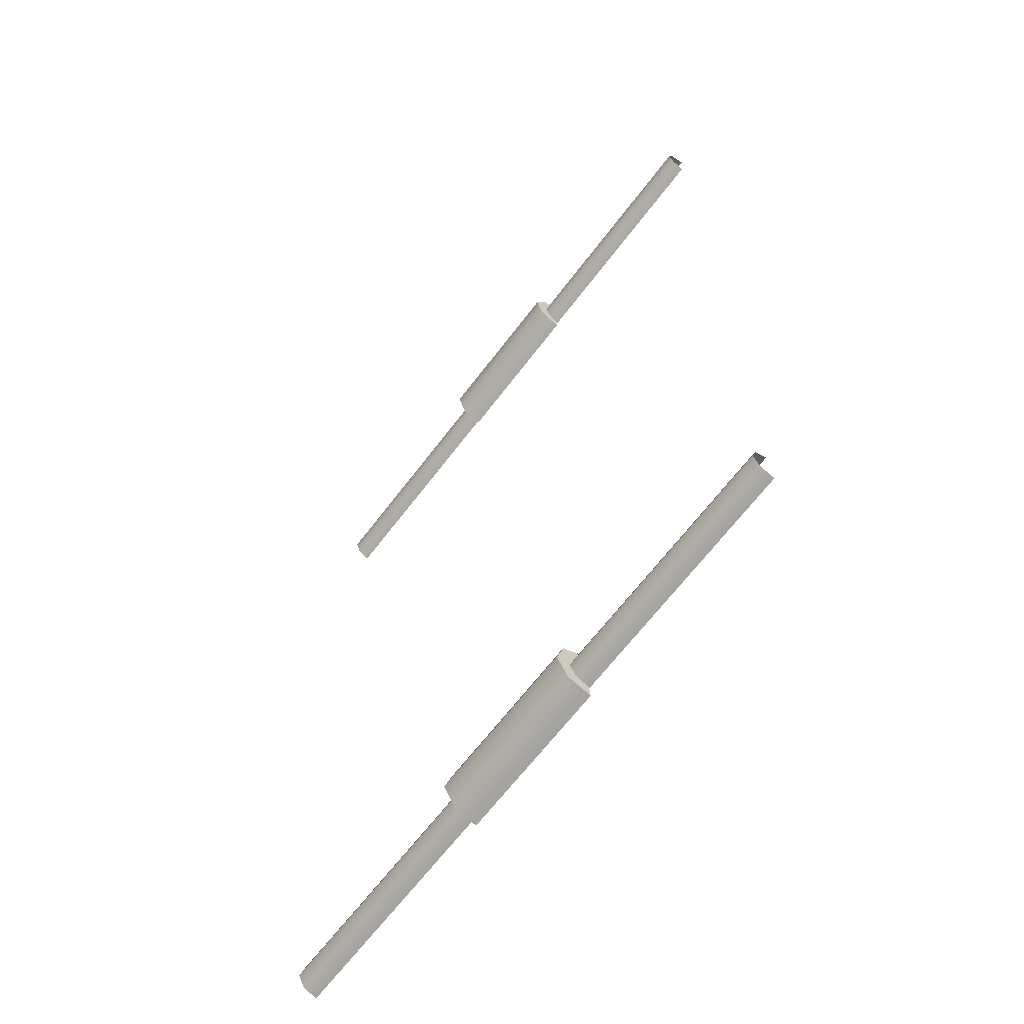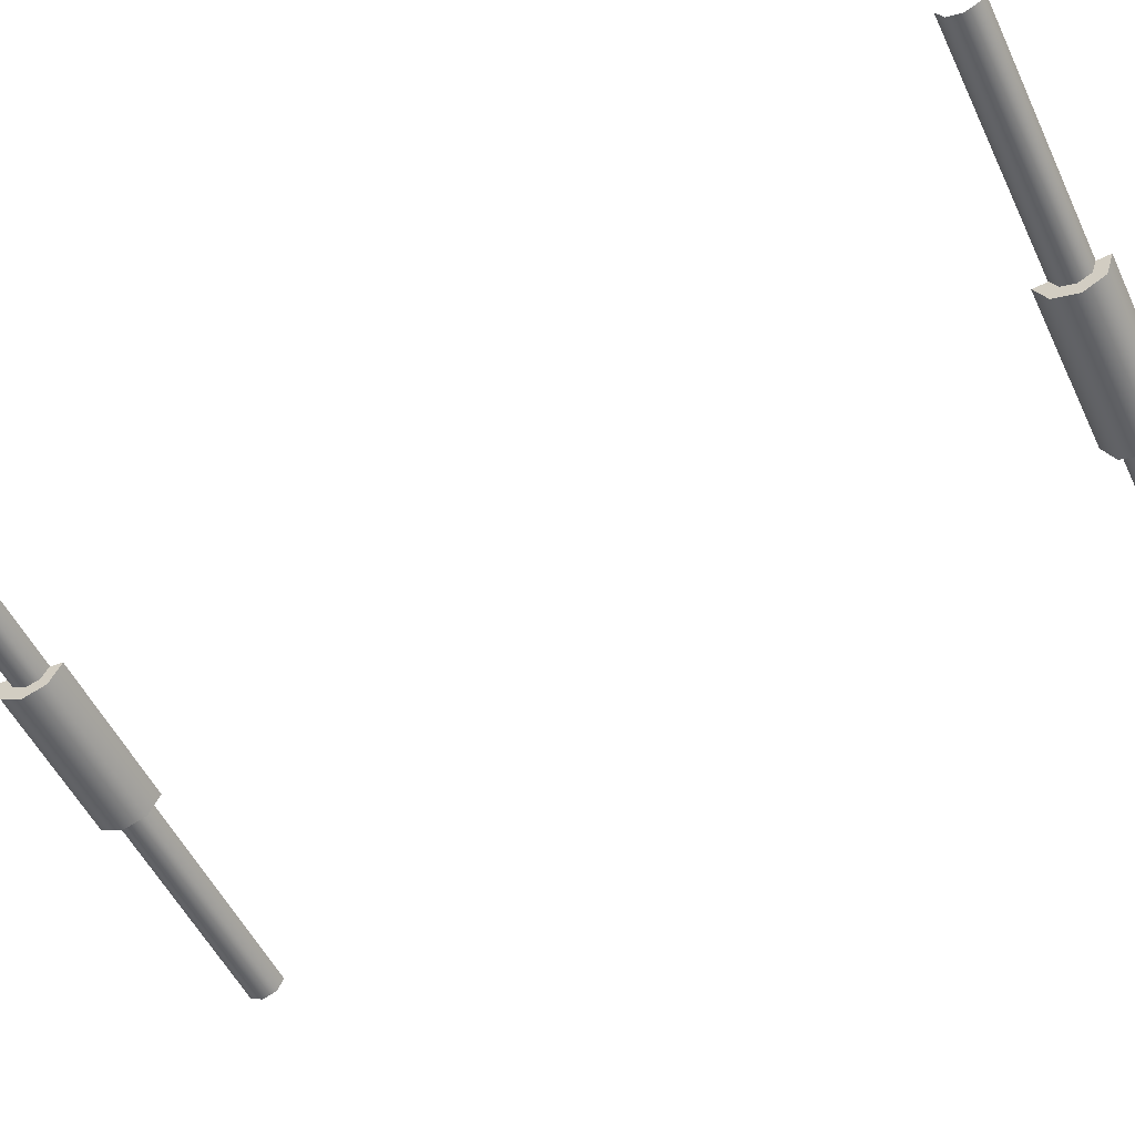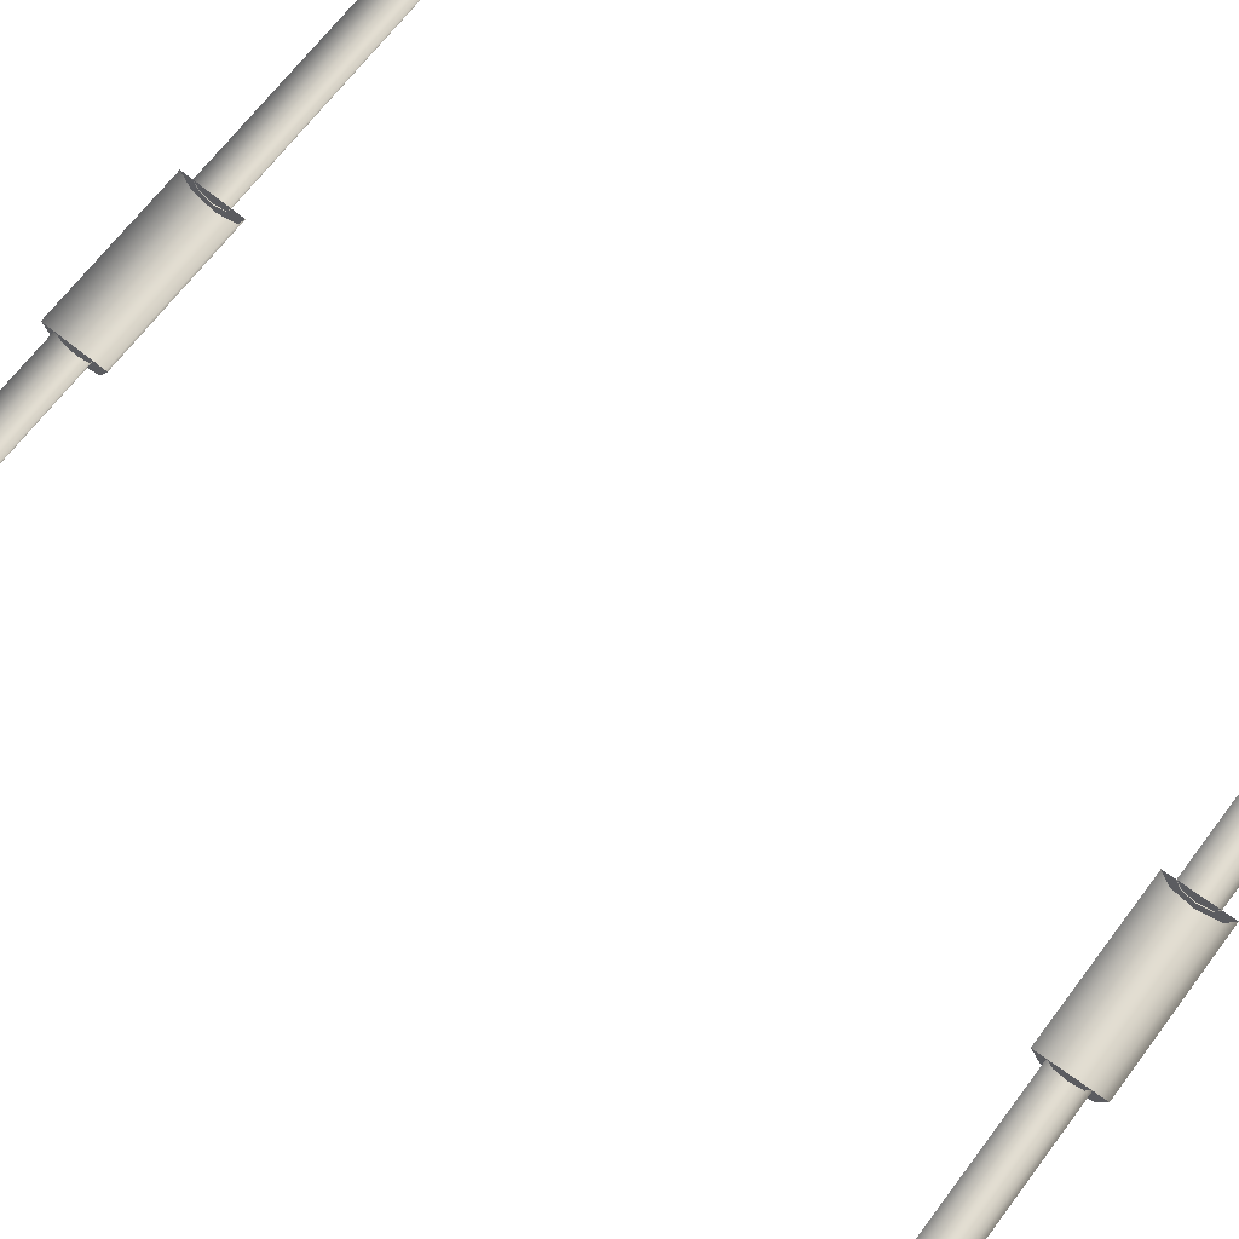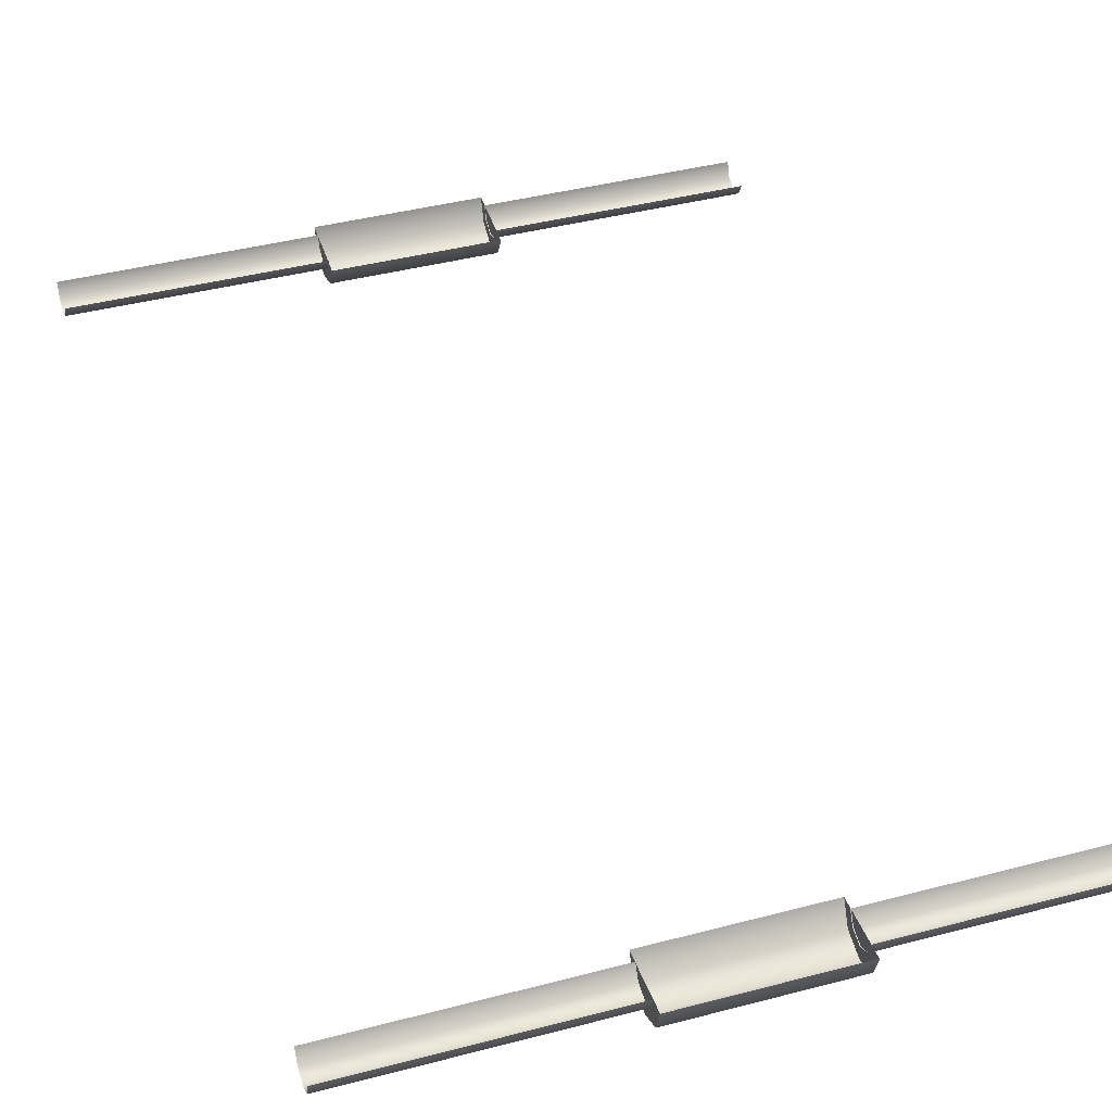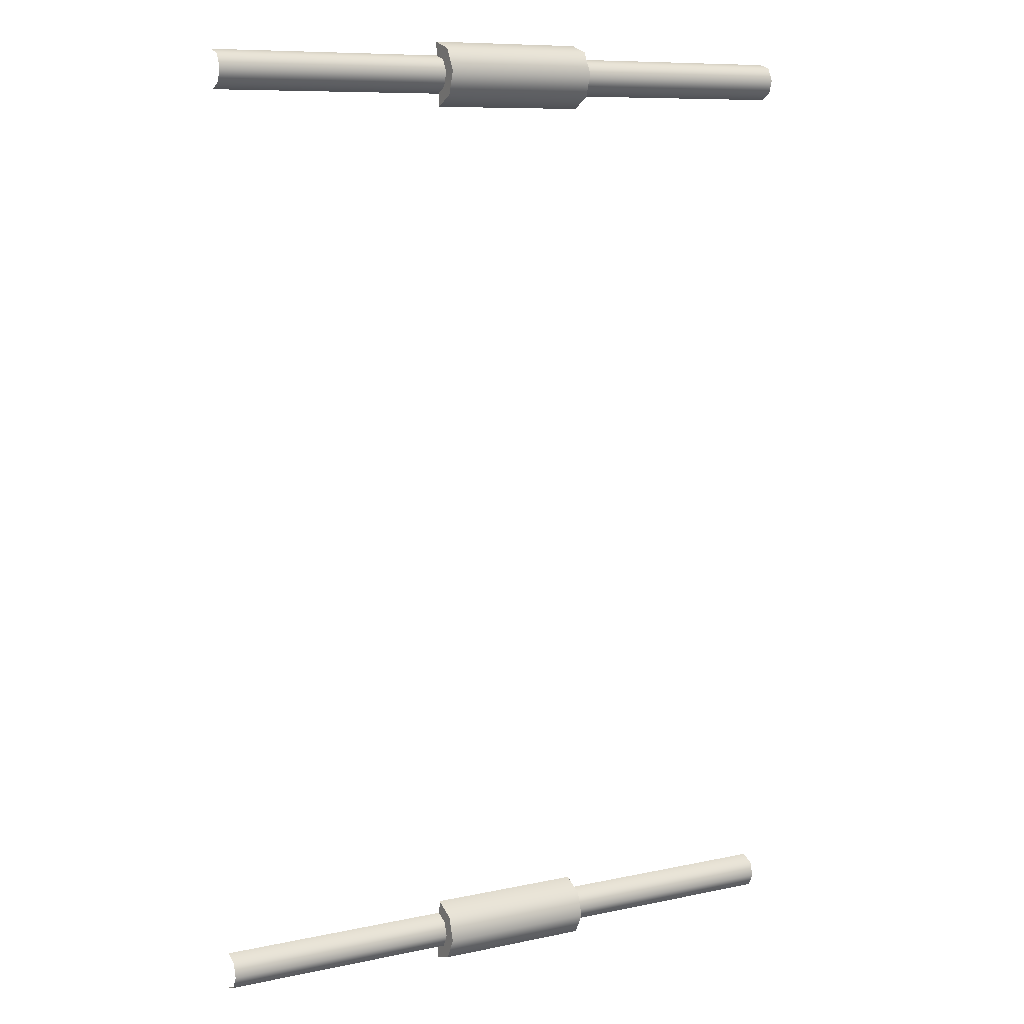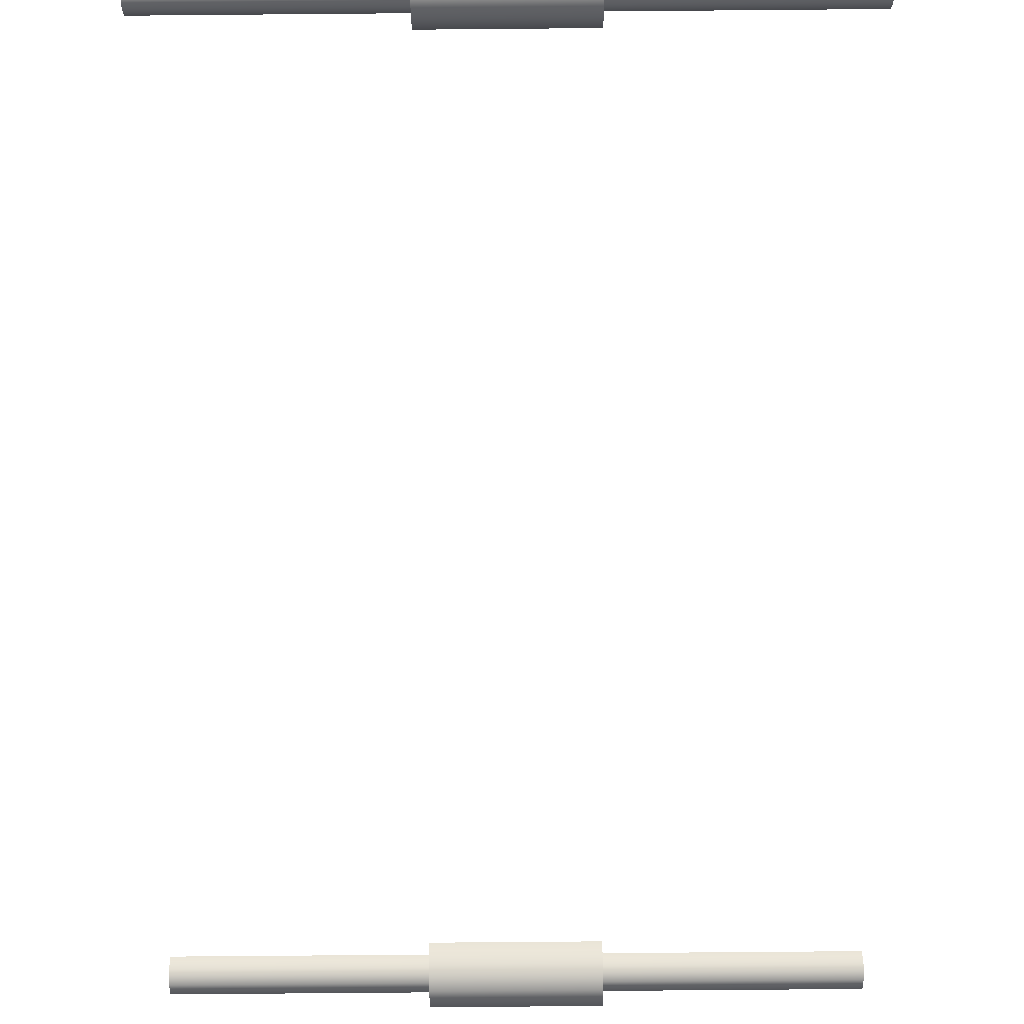
<metadata>
{"format":"obj","ext":"obj","renderer":"f3d","projection":"perspective","resolution":1024,"background":"white","views":[{"elev":-65.5,"azim":52.9,"up":"+Z"},{"elev":-52.4,"azim":115.0,"up":"+Y"},{"elev":69.7,"azim":-52.6,"up":"+Y"},{"elev":41.3,"azim":-17.7,"up":"+Y"},{"elev":9.1,"azim":-29.8,"up":"+Z"},{"elev":-73.8,"azim":-179.5,"up":"+Y"}]}
</metadata>
<code>
v -0.9279 0.08492 -1.327
v 0.2311 0.1291 -1.229
v 0.2311 0.06583 -1.262
v 0.2311 0.04443 -1.331
v 0.2311 0.07731 -1.393
v 0.2311 0.1453 -1.415
v -0.23 0.1042 -1.365
v -0.23 0.1441 -1.377
v -0.23 0.1346 -1.268
v -0.23 0.0975 -1.288
v -0.23 0.08492 -1.327
v 0.9271 0.0975 -1.288
v 0.9271 0.1346 -1.268
v 0.9271 0.1441 -1.377
v 0.9271 0.1042 -1.365
v 0.9271 0.08492 -1.327
v 0.2292 0.0975 -1.288
v 0.2292 0.1346 -1.268
v 0.2292 0.1441 -1.377
v 0.2292 0.1042 -1.365
v 0.2292 0.08492 -1.327
v -0.2311 0.1438 -1.415
v 0.2311 0.1268 -1.23
v -0.2311 0.1291 -1.229
v -0.2311 0.06583 -1.262
v -0.2311 0.04443 -1.331
v -0.2311 0.07731 -1.393
v -0.2311 0.1453 -1.415
v -0.9279 0.1042 -1.365
v -0.9279 0.1441 -1.377
v -0.9279 0.1346 -1.268
v -0.9279 0.0975 -1.288
v -0.9279 0.06054 1.277
v 0.2311 0.1211 1.366
v 0.2311 0.05307 1.345
v 0.2311 0.02009 1.281
v 0.2311 0.04158 1.214
v 0.2311 0.1048 1.181
v -0.23 0.07312 1.237
v -0.23 0.1102 1.218
v -0.23 0.1197 1.327
v -0.23 0.07986 1.314
v -0.23 0.06054 1.277
v 0.9271 0.07986 1.314
v 0.9271 0.1197 1.327
v 0.9271 0.1102 1.218
v 0.9271 0.07312 1.237
v 0.9271 0.06054 1.277
v 0.2292 0.07986 1.314
v 0.2292 0.1197 1.327
v 0.2292 0.1102 1.218
v 0.2292 0.07312 1.237
v 0.2292 0.06054 1.277
v -0.2311 0.1034 1.181
v 0.2311 0.1187 1.366
v -0.2311 0.1211 1.366
v -0.2311 0.05307 1.345
v -0.2311 0.02009 1.281
v -0.2311 0.04158 1.214
v -0.2311 0.1048 1.181
v -0.9279 0.07312 1.237
v -0.9279 0.1102 1.218
v -0.9279 0.1197 1.327
v -0.9279 0.07986 1.314
f 7 11 1 29
f 11 10 32 1
f 8 7 29 30
f 10 9 31 32
f 5 4 26 27
f 6 5 27 22 28
f 17 21 16 12
f 21 20 15 16
f 18 17 12 13
f 20 19 14 15
f 24 22 27 26 25
f 6 23 3 4 5
f 3 23 2 24 25
f 4 3 25 26
f 39 43 33 61
f 43 42 64 33
f 40 39 61 62
f 42 41 63 64
f 37 36 58 59
f 38 37 59 54 60
f 49 53 48 44
f 53 52 47 48
f 50 49 44 45
f 52 51 46 47
f 56 54 59 58 57
f 38 55 35 36 37
f 35 55 34 56 57
f 36 35 57 58

</code>
